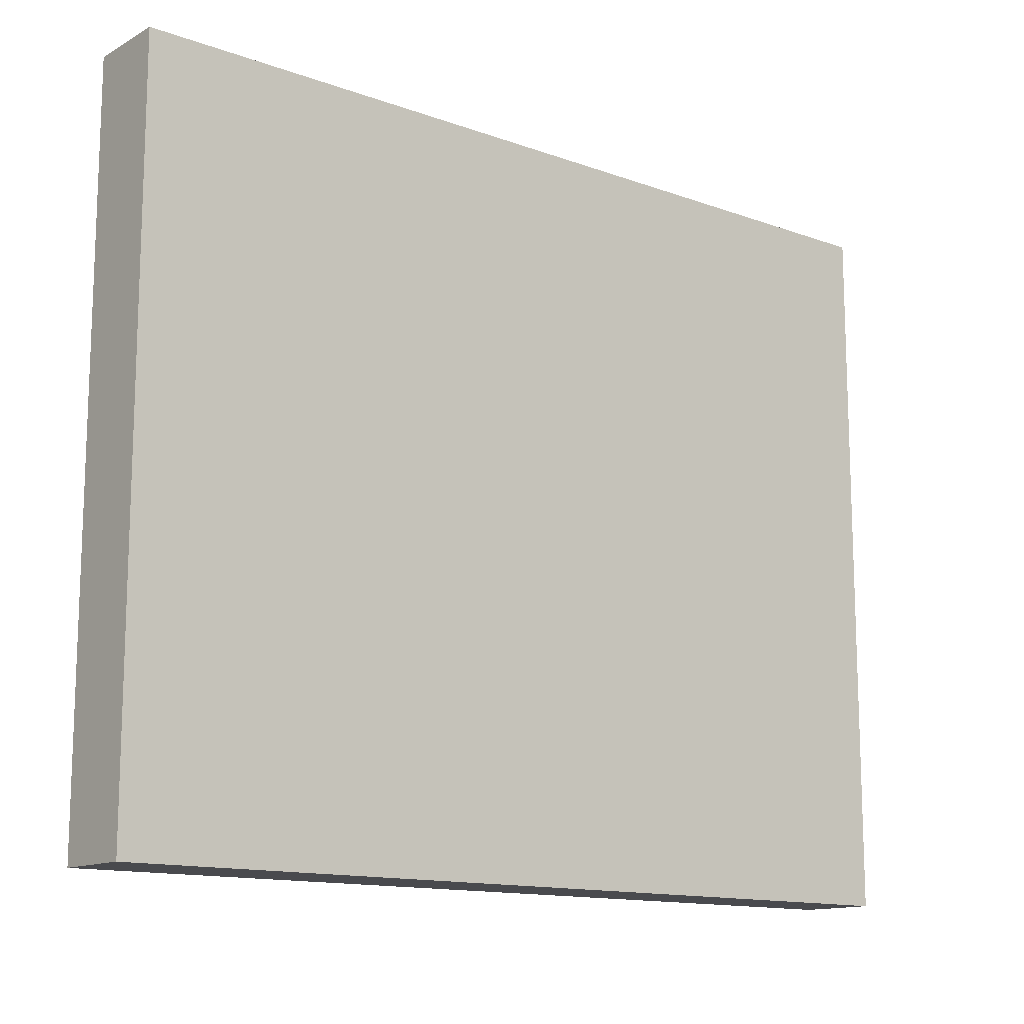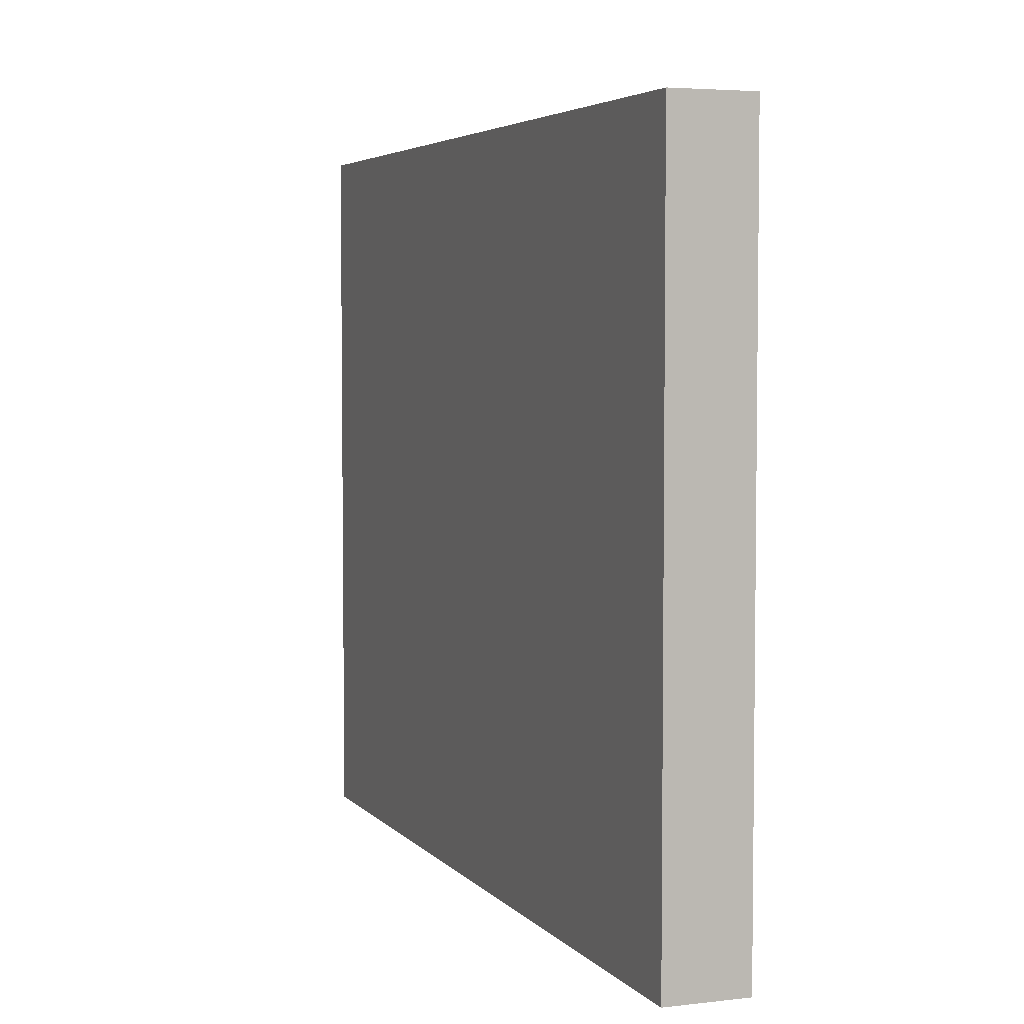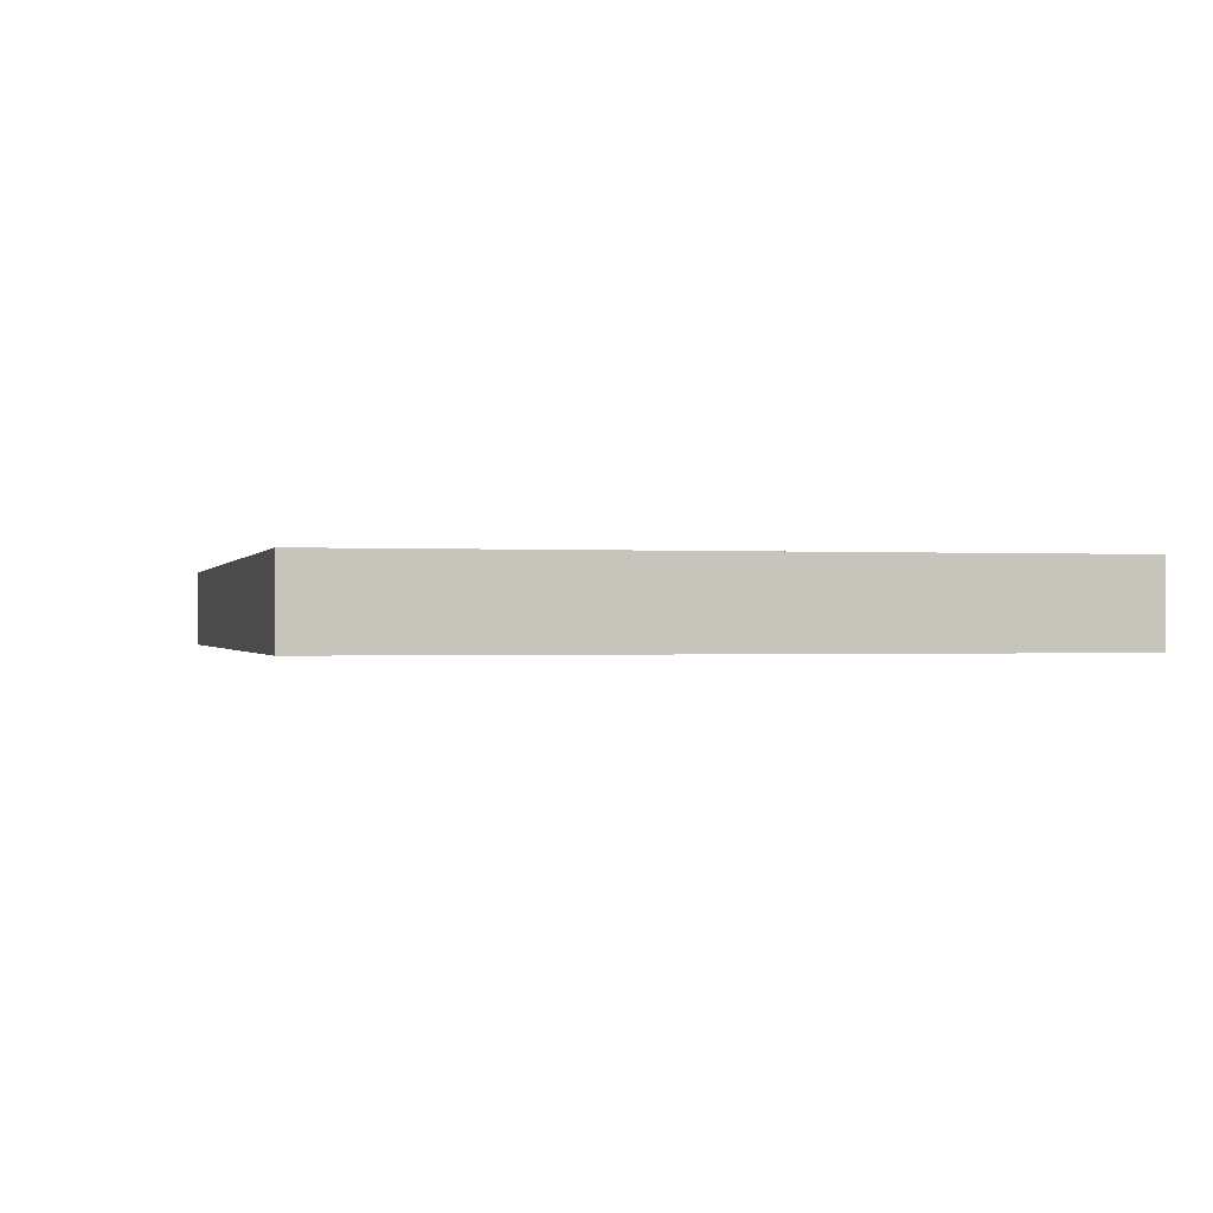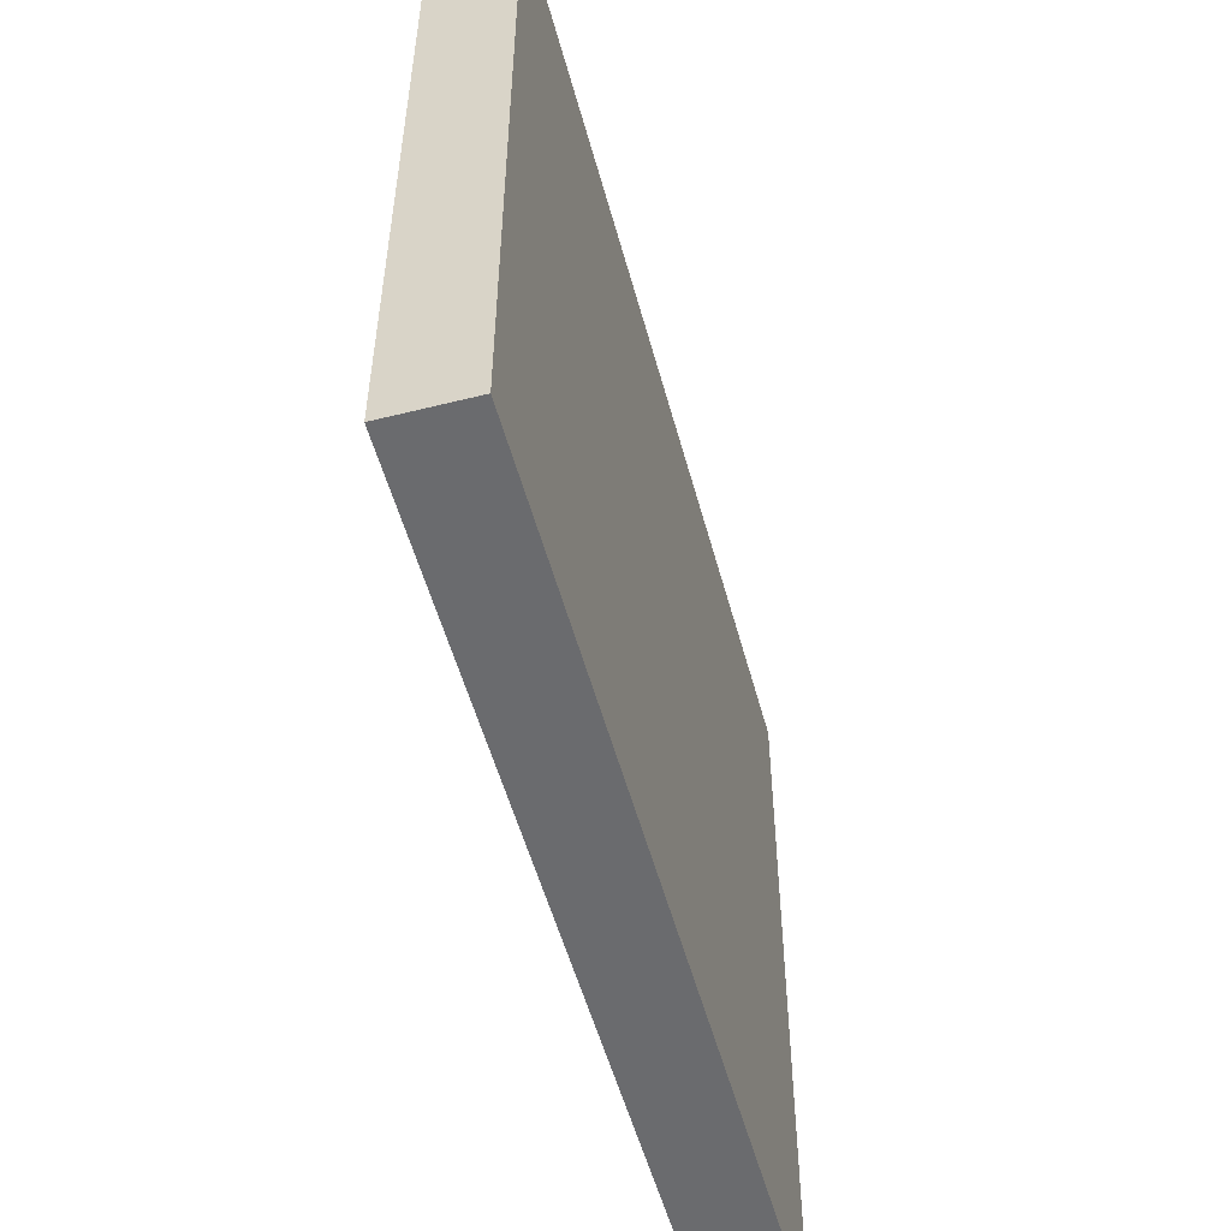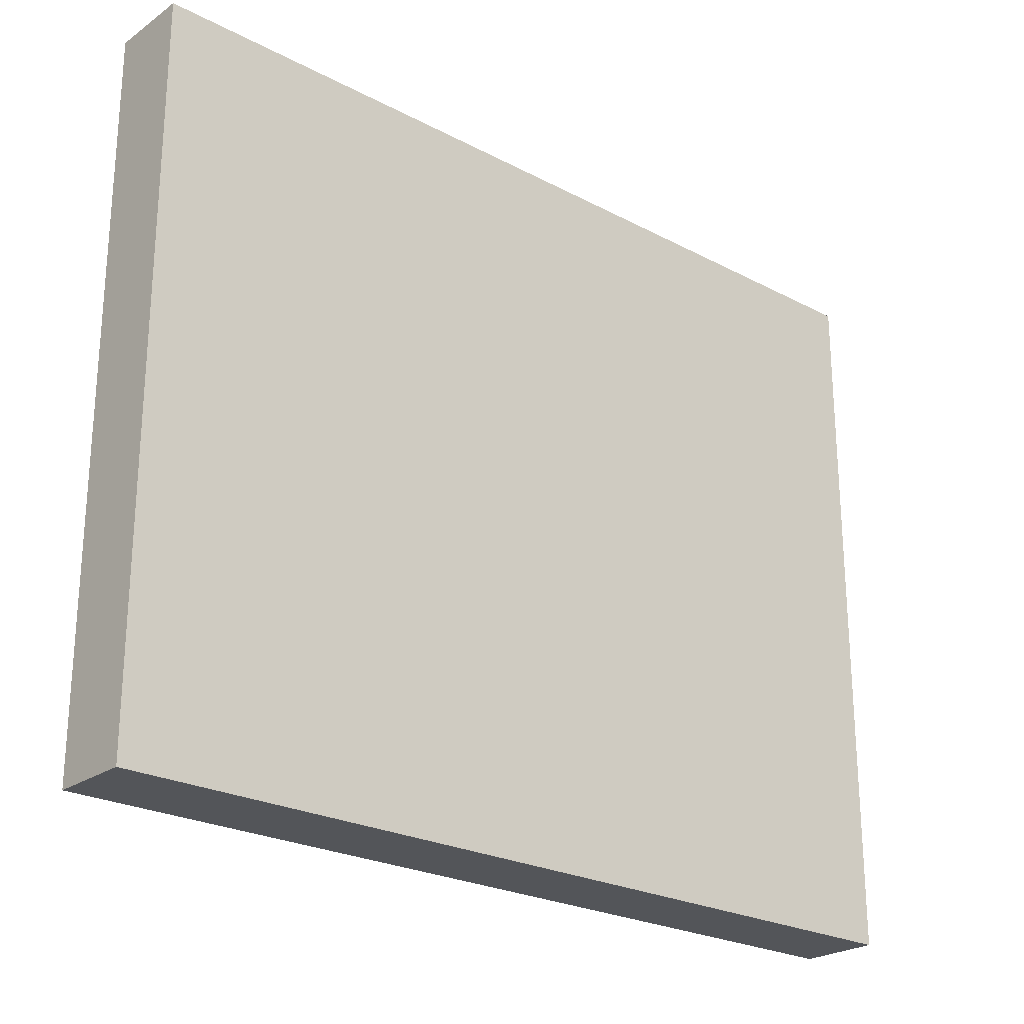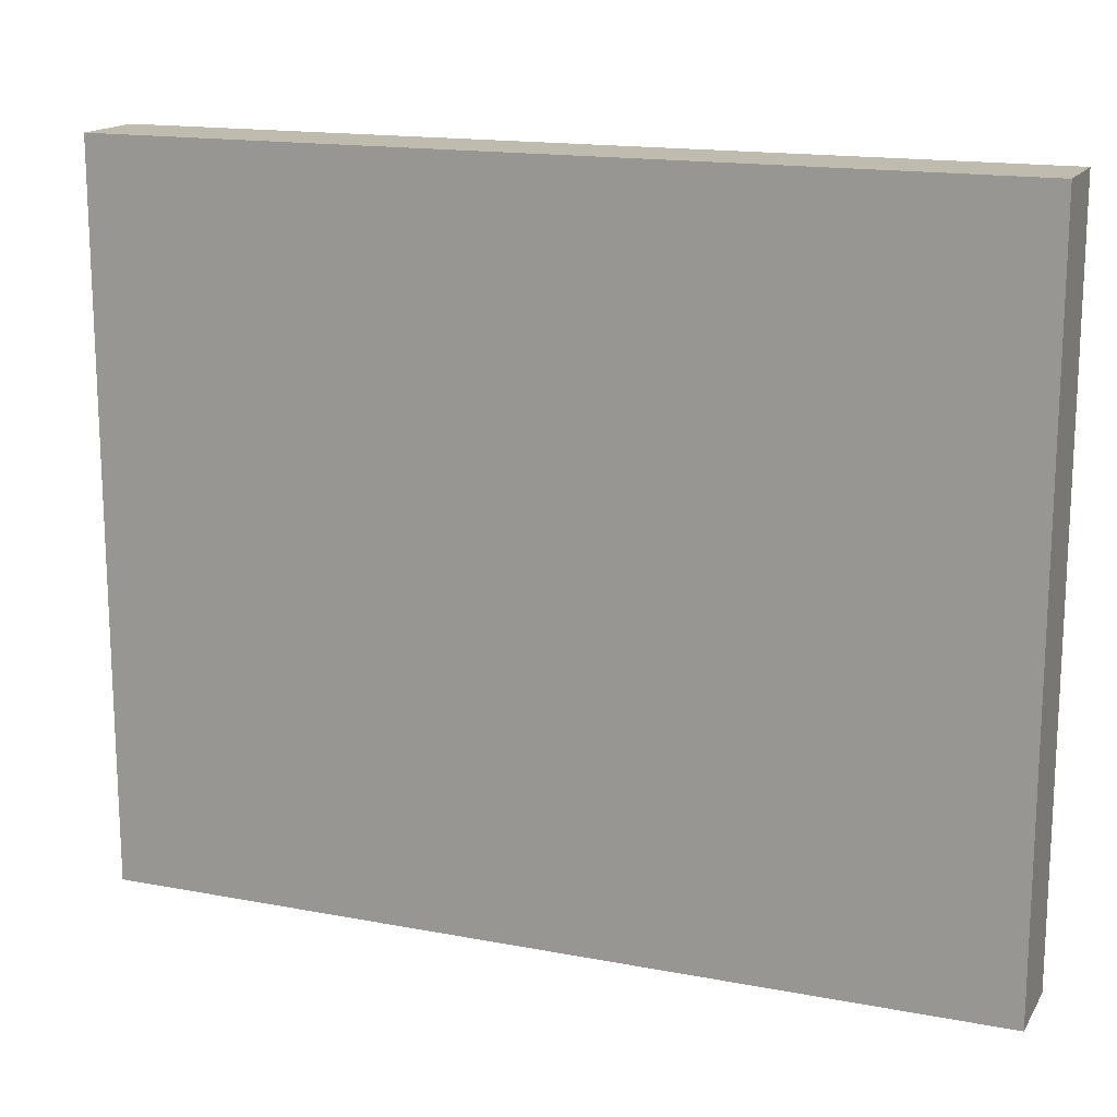
<metadata>
{"format":"obj","ext":"obj","renderer":"f3d","projection":"perspective","resolution":1024,"background":"white","views":[{"elev":-13.4,"azim":140.7,"up":"+Z"},{"elev":4.5,"azim":-110.7,"up":"+Z"},{"elev":-0.4,"azim":-103.8,"up":"+Y"},{"elev":-53.3,"azim":-75.0,"up":"+Z"},{"elev":-24.3,"azim":-41.0,"up":"+Z"},{"elev":15.9,"azim":21.6,"up":"+Z"}]}
</metadata>
<code>
o
v 0.1 2.6 0.1
v 0.1 2.6 -0.8
v 0.1 2.7 0.1
v 0.1 2.7 -0.8
v 1.2 2.6 0.1
v 1.2 2.6 -0.8
v 1.2 2.7 0.1
v 1.2 2.7 -0.8
v 0.1 2.6 0.1
v 0.1 2.7 0.1
v 1.2 2.6 0.1
v 1.2 2.7 0.1
v 0.1 2.6 -0.8
v 0.1 2.7 -0.8
v 1.2 2.6 -0.8
v 1.2 2.7 -0.8
v 0.1 2.6 0.1
v 1.2 2.6 0.1
v 0.1 2.6 -0.8
v 1.2 2.6 -0.8
v 0.1 2.7 0.1
v 1.2 2.7 0.1
v 0.1 2.7 -0.8
v 1.2 2.7 -0.8
f 3 2 1
f 4 2 3
f 5 6 7
f 7 6 8
f 11 10 9
f 12 10 11
f 13 14 15
f 15 14 16
f 19 18 17
f 20 18 19
f 21 22 23
f 23 22 24

</code>
